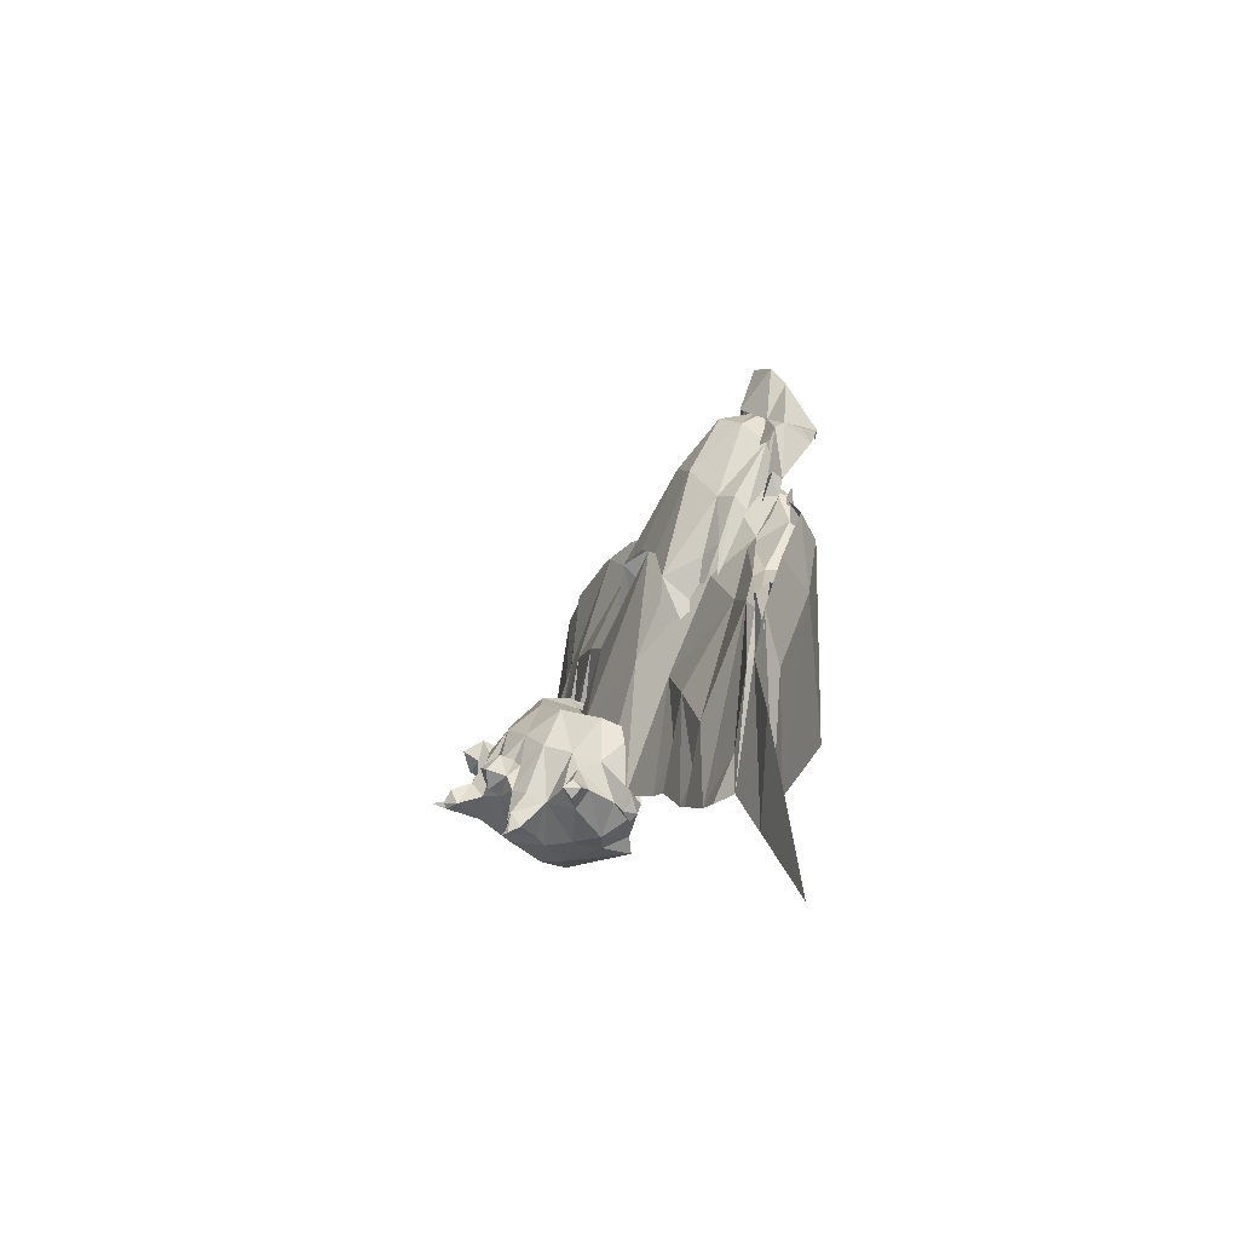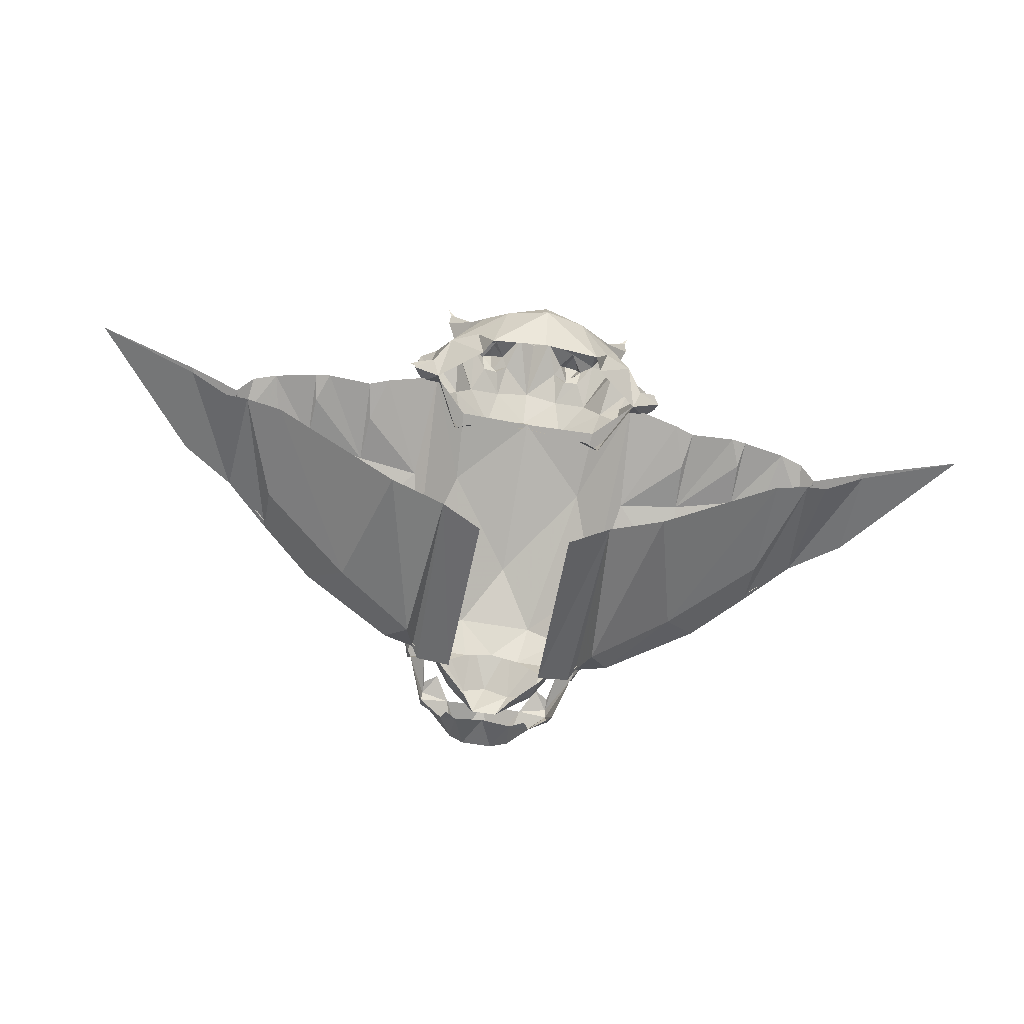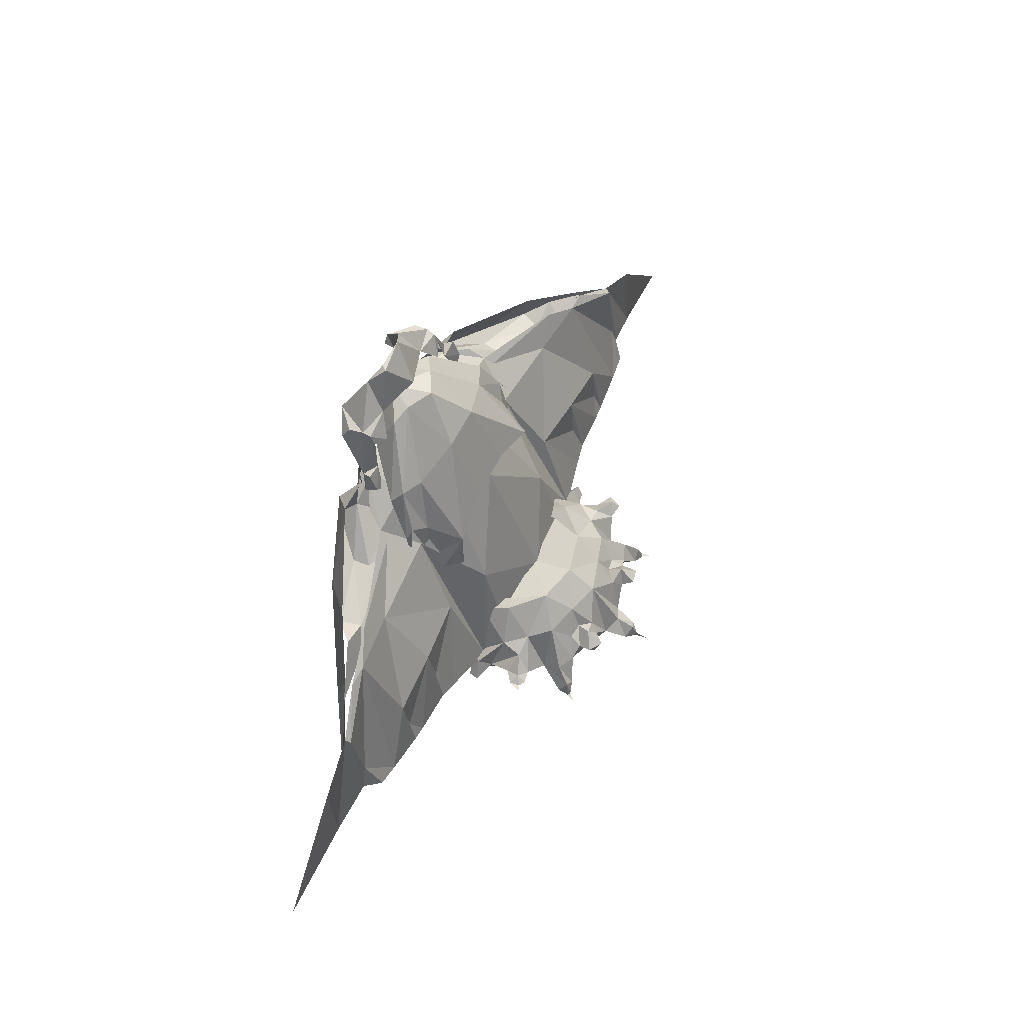
<metadata>
{"format":"obj","ext":"obj","renderer":"f3d","projection":"perspective","resolution":1024,"background":"white","views":[{"elev":5.4,"azim":-103.0,"up":"+Z"},{"elev":-59.9,"azim":169.9,"up":"+Y"},{"elev":62.0,"azim":116.6,"up":"+Z"}]}
</metadata>
<code>
g bmg001_body_skin
v 0.1083 0.2579 0.4058
v 0.3133 0.1706 0.3487
v 0.1923 0.1403 0.3688
v 0.2663 0.3117 0.3184
v 0.441 0.2882 0.2143
v 0.3671 0.4192 0.08657
v 0.4141 0.2311 0.2815
v 0.1386 0.389 0.3251
v -0.002567 0.2882 0.4092
v 0.4544 0.3218 0.1773
v 0.8039 0.4058 0.1235
v 0.6964 0.4327 0.03617
v -0.1403 0.389 0.3251
v -0.1101 0.2579 0.4058
v 0.9215 0.4596 0.05297
v 1.002 0.4562 0.03953
v 1.163 0.5268 -0.105
v 1.17 0.5066 -0.09152
v 0.2528 0.641 -0.2024
v -0.002567 0.5368 0.1403
v -0.268 0.3117 0.3184
v -0.3688 0.4192 0.08657
v -0.2546 0.641 -0.2024
v -0.3151 0.1706 0.3487
v -0.1941 0.1403 0.3688
v -0.4428 0.2882 0.2143
v -0.4159 0.2311 0.2815
v -0.002567 0.7586 -0.4376
v 0.2696 0.7183 -0.4645
v -0.2714 0.7183 -0.4645
v 0.4007 0.7082 -0.6157
v -0.4024 0.7082 -0.6157
v 0.4309 0.5738 -0.2293
v 0.5956 0.6645 -0.5855
v 0.646 0.6108 -0.4309
v 0.6661 0.6511 -0.5653
v 0.6594 0.5906 -0.2528
v 0.8308 0.641 -0.5788
v 0.8812 0.5906 -0.3133
v 0.8711 0.6074 -0.4779
v 0.8845 0.6377 -0.572
v 1.042 0.6242 -0.5485
v 1.15 0.5604 -0.3704
v 1.13 0.6175 -0.5216
v 1.187 0.5671 -0.4847
v 1.368 0.5436 -0.5653
v 1.362 0.5234 -0.2192
v 1.718 0.52 -0.6896
v 1.362 0.5032 -0.5653
v 1.217 0.4629 -0.5115
v 1.133 0.436 -0.5216
v 1.002 0.426 0.03953
v 0.9988 0.3756 -0.1419
v 0.7972 0.3117 0.1739
v 0.9954 0.3655 -0.5351
v 0.6628 0.1807 0.04961
v 0.4544 0.1437 0.2915
v 0.5284 0.09329 -0.4544
v 0.3738 0.06641 0.1975
v 0.3368 0.1571 0.3319
v 0.3234 0.04625 -0.4107
v 0.3099 0.1303 0.3688
v 0.1822 0.08993 0.352
v 0.1722 -0.007514 -0.357
v -0.3251 0.04625 -0.4107
v -0.184 0.08993 0.352
v -0.1739 -0.007514 -0.357
v -0.3117 0.1303 0.3688
v -0.3386 0.1571 0.3319
v -0.3756 0.06641 0.1975
v -0.4562 0.1437 0.2915
v -0.5301 0.09329 -0.4544
v -0.6645 0.1807 0.04961
v -0.7989 0.3117 0.1739
v -0.9972 0.3655 -0.5351
v -1.001 0.3756 -0.1419
v -1.004 0.426 0.03953
v -1.135 0.436 -0.5216
v -1.172 0.5066 -0.09152
v -1.219 0.4629 -0.5115
v -1.363 0.5032 -0.5653
v -1.363 0.5234 -0.2192
v -1.72 0.52 -0.6896
v -1.37 0.5436 -0.5653
v -1.189 0.5671 -0.4847
v -1.165 0.5268 -0.105
v -1.004 0.4562 0.03953
v -1.152 0.5604 -0.3704
v -1.132 0.6175 -0.5216
v -1.044 0.6242 -0.5485
v -0.9233 0.4596 0.05297
v -0.8057 0.4058 0.1235
v -0.8829 0.5906 -0.3133
v -0.8863 0.6377 -0.572
v -0.6981 0.4327 0.03617
v -0.8729 0.6074 -0.4779
v -0.8325 0.641 -0.5788
v -0.6612 0.5906 -0.2528
v -0.6679 0.6511 -0.5653
v -0.6477 0.6108 -0.4309
v -0.5973 0.6645 -0.5855
v -0.4327 0.5738 -0.2293
v -0.4562 0.3218 0.1773
v -0.2747 0.557 0.07985
v -0.3554 0.5167 -0.05456
v -0.3016 0.5704 -0.06128
v -0.352 0.4629 -0.01087
v -0.3218 0.4327 0.1471
v -0.3756 0.3924 0.1907
v -0.2512 0.3655 0.3386
v -0.08657 0.4159 0.4159
v -0.1034 0.5368 0.1437
v -0.3285 0.3285 0.3419
v -0.4226 0.4125 0.08321
v -0.3453 0.2915 0.2949
v -0.1874 0.1807 0.5133
v -0.2042 0.1504 0.4125
v -0.1 0.1168 0.5066
v -0.05297 0.1504 0.6074
v -0.09665 0.2378 0.5738
v 0.04448 0.1504 0.6074
v 0.07808 0.4159 0.4159
v 0.09488 0.5368 0.1437
v 0.273 0.557 0.07985
v -0.002567 0.2915 0.5872
v 0.08816 0.2378 0.5738
v 0.2427 0.3655 0.3386
v 0.1554 0.2143 0.5436
v 0.09488 0.1168 0.5066
v 0.1957 0.1471 0.4125
v 0.3469 0.2882 0.2949
v 0.32 0.3285 0.3419
v 0.404 0.3789 0.1538
v 0.32 0.426 0.1471
v 0.3771 0.3924 0.1907
v 0.4175 0.4058 0.04961
v 0.3503 0.4562 -0.01087
v 0.3536 0.51 -0.05456
v 0.2999 0.5704 -0.06128
v 1.053 0.4428 -0.02096
v 0.8745 0.3722 0.1034
v 0.861 0.4125 -0.0007937
v 0.7703 0.3688 0.05633
v 0.7871 0.4629 -0.02096
v 0.7972 0.2949 0.06641
v 0.4275 0.3453 0.1168
v 0.562 0.2277 0.1168
v 0.4343 0.1 0.1941
v 0.4007 0.1639 0.2613
v 0.5552 0.2915 0.1168
v 0.3435 0.2747 0.1874
v 0.2931 0.1739 0.3487
v 0.3066 0.1336 0.3386
v 0.1923 0.1437 0.3688
v 0.2797 0.2008 0.3991
v 0.3099 0.2344 0.3016
v 0.3469 0.2311 0.3419
v 0.3469 0.2042 0.4192
v 0.3671 0.1907 0.3419
v 0.3335 0.1672 0.3957
v 0.2595 0.1706 0.5637
v 0.2595 0.1874 0.52
v 0.2091 0.2109 0.4999
v 0.152 0.1672 0.5872
v 0.2629 0.1403 0.5772
v 0.2763 0.05297 0.51
v 0.2663 0.08321 0.5604
v 0.1822 0.002567 0.5503
v 0.1218 0.09329 0.7049
v 0.07472 0.1471 0.7519
v 0.0007937 0.2176 0.6175
v 0.115 0.07313 0.6007
v 0.1621 0.002567 0.52
v 0.06128 0.1269 0.7553
v 0.0007937 0.1135 0.6175
v -0.05633 0.1269 0.7553
v -0.1504 0.1672 0.5872
v -0.1101 0.07313 0.6007
v -0.1168 0.09329 0.7049
v -0.1807 0.002567 0.5503
v -0.1571 0.002567 0.52
v -0.2579 0.1403 0.5772
v -0.2613 0.08321 0.5604
v -0.2714 0.05297 0.51
v -0.3285 0.1672 0.3957
v -0.2546 0.1706 0.5637
v -0.2042 0.2109 0.4999
v -0.2546 0.1874 0.52
v -0.2747 0.2008 0.3991
v -0.3419 0.2042 0.4192
v -0.3621 0.1907 0.3419
v -0.3419 0.2311 0.3419
v -0.305 0.2344 0.3016
v -0.2915 0.1739 0.3487
v -0.1907 0.1437 0.3688
v -0.305 0.1336 0.3386
v -0.3991 0.1639 0.2613
v -0.3453 0.2747 0.1874
v -0.5536 0.2915 0.1168
v -0.5671 0.3756 0.07649
v -0.5604 0.2277 0.1168
v -0.4327 0.1 0.1941
v -0.7989 0.2949 0.06641
v -0.7687 0.3688 0.05633
v -0.7889 0.4629 -0.02096
v -0.8762 0.3722 0.1034
v -0.8594 0.4125 0.07313
v -1.054 0.4428 -0.02096
v -0.2378 0.641 -0.4578
v -0.2647 0.7553 -0.3805
v -0.2109 0.7351 -0.4107
v -0.2983 0.6477 -0.4275
v -0.1538 0.8695 -0.3637
v 0.0007937 0.7385 -0.4275
v -0.3688 0.7821 -0.5048
v -0.4024 0.6578 -0.646
v -0.305 0.8628 -0.4847
v 0.0007937 0.9065 -0.3671
v 0.1554 0.8695 -0.3637
v 0.2091 0.7351 -0.4107
v 0.2663 0.7553 -0.3805
v 0.2394 0.641 -0.4578
v 0.2965 0.6477 -0.4275
v 0.3671 0.7821 -0.5048
v 0.4007 0.6578 -0.646
v 0.3066 0.8628 -0.4847
v -0.2411 0.9434 -0.4679
v -0.1235 0.9804 -0.4477
v 0.0007937 1.017 -0.4477
v 0.1251 0.9804 -0.4477
v 0.2427 0.9434 -0.4679
v -0.3319 0.9535 -0.6392
v -0.4125 0.9165 -0.5821
v -0.3251 1.021 -0.609
v -0.2546 1.051 -0.609
v -0.2008 1.014 -0.5384
v 0.3301 0.9535 -0.6392
v 0.4107 0.9165 -0.5821
v 0.3234 1.021 -0.609
v 0.2562 1.051 -0.609
v 0.199 1.014 -0.5384
v -0.3789 0.8594 -0.525
v 0.3805 0.8594 -0.525
v 0.1453 1.024 -0.5284
v 0.2125 1.061 -0.5687
v 0.105 1.064 -0.5384
v 0.06128 1.115 -0.6594
v 0.1621 1.074 -0.5048
v 0.1251 1.098 -0.5687
v 0.4275 0.7519 -0.6325
v 0.4578 0.7082 -0.5855
v 0.2192 1.108 -0.5485
v 0.1722 1.142 -0.5418
v 0.1789 1.118 -0.6157
v 0.1654 1.074 -0.6426
v 0.0007937 1.017 -0.8241
v 0.2427 0.9434 -0.7972
v 0.441 0.8359 -0.5855
v 0.4578 0.893 -0.5452
v 0.3671 0.7821 -0.7535
v 0.4275 0.7082 -0.6896
v 0.5048 0.725 -0.656
v 0.4981 0.6881 -0.6527
v 0.2394 0.6578 -0.7804
v 0.2663 0.7553 -0.8106
v 0.2091 0.6444 -0.8442
v 0.1554 0.8695 -0.8711
v 0.0007937 0.8225 -0.9249
v 0.0007937 0.6377 -0.8644
v -0.2109 0.6444 -0.8442
v 0.0007937 0.9065 -0.9013
v -0.1538 0.8695 -0.8711
v -0.2411 0.9434 -0.7972
v -0.2647 0.7553 -0.8106
v -0.2378 0.6578 -0.7804
v -0.3688 0.7821 -0.7535
v -0.305 0.8628 -0.777
v -0.4159 0.8762 -0.6493
v -0.1639 1.074 -0.6426
v -0.05969 1.115 -0.6594
v 0.0007937 1.115 -0.7468
v -0.2915 0.9804 -0.7568
v 0.03776 1.199 -0.6829
v 0.0007937 1.142 -0.6224
v -0.1034 1.064 -0.5384
v -0.1471 1.024 -0.5284
v -0.2109 1.061 -0.5687
v -0.1639 1.074 -0.5048
v -0.3184 1.081 -0.7031
v -0.1269 1.098 -0.5687
v -0.03953 1.199 -0.6829
v -0.1807 1.118 -0.6157
v -0.1504 1.138 -0.5485
v -0.2042 1.128 -0.5452
v -0.3554 1.074 -0.6628
v 0.0007937 1.212 -0.6426
v -0.3621 1.095 -0.7232
v -0.3756 1.088 -0.7232
v -0.3856 1.118 -0.7333
v -0.3621 1.095 -0.7232
v -0.3789 1.048 -0.7064
v 0.0007937 1.236 -0.6896
v 0.0007937 1.236 -0.6829
v 0.0007937 1.279 -0.6863
v 0.0007937 1.229 -0.7064
v -0.4764 0.8997 -0.6056
v -0.4394 0.8359 -0.5855
v -0.4663 0.9266 -0.5687
v -0.4898 0.8729 -0.5687
v -0.4596 0.893 -0.5452
v -0.426 0.7519 -0.6325
v -0.426 0.7082 -0.6896
v -0.4562 0.7082 -0.5855
v -0.5066 0.6948 -0.656
v -0.4898 0.7385 -0.6493
v -0.4831 0.7149 -0.6863
v -0.4999 0.7149 -0.6191
v 0.2898 0.9804 -0.7568
v 0.32 1.081 -0.7031
v 0.357 1.074 -0.6628
v 0.3738 1.088 -0.7232
v 0.3637 1.095 -0.7232
v 0.3839 1.118 -0.7333
v 0.3637 1.095 -0.7232
v 0.3771 1.048 -0.7064
v 0.4175 0.8762 -0.6493
v 0.4746 0.8997 -0.6056
v 0.4645 0.9266 -0.5687
v 0.488 0.9132 -0.5653
v 0.488 0.9132 -0.5653
v 0.4914 0.8729 -0.5687
v 0.5149 0.9233 -0.5552
g bmg001_body_skin_0
f 3 2 1
f 4 1 2
f 4 2 5
f 4 5 6
f 7 5 2
f 8 1 4
f 4 6 8
f 1 8 9
f 10 6 5
f 11 10 5
f 12 10 11
f 10 12 6
f 13 9 8
f 14 9 13
f 11 15 12
f 15 11 16
f 15 16 17
f 18 17 16
f 19 8 6
f 13 8 20
f 8 19 20
f 14 13 21
f 21 13 22
f 13 20 23
f 13 23 22
f 21 24 14
f 25 14 24
f 21 26 24
f 26 21 22
f 27 24 26
f 28 20 19
f 28 23 20
f 29 28 19
f 30 23 28
f 31 29 19
f 30 32 23
f 23 32 22
f 31 19 6
f 31 6 33
f 34 31 33
f 6 12 33
f 35 34 33
f 36 34 35
f 37 35 33
f 36 35 37
f 33 12 37
f 38 36 37
f 37 12 39
f 15 39 12
f 40 38 37
f 39 40 37
f 41 38 40
f 40 39 41
f 42 41 39
f 39 15 42
f 15 43 42
f 42 43 44
f 17 43 15
f 43 45 44
f 17 45 43
f 18 45 17
f 18 46 45
f 47 46 18
f 47 48 46
f 47 49 48
f 47 18 49
f 50 49 18
f 51 50 18
f 18 52 51
f 53 51 52
f 52 54 53
f 55 51 53
f 53 54 56
f 53 56 55
f 54 57 56
f 58 55 56
f 57 59 56
f 56 59 58
f 60 59 57
f 61 58 59
f 60 61 59
f 62 61 60
f 62 63 61
f 64 61 63
f 67 66 65
f 68 65 66
f 68 69 65
f 65 69 70
f 69 71 70
f 65 70 72
f 70 71 73
f 73 72 70
f 74 73 71
f 72 73 75
f 76 73 74
f 76 75 73
f 77 76 74
f 75 76 78
f 76 77 78
f 79 78 77
f 80 78 79
f 80 79 81
f 82 81 79
f 82 83 81
f 83 82 84
f 82 79 84
f 84 79 85
f 79 86 85
f 79 87 86
f 86 88 85
f 85 88 89
f 90 89 88
f 91 86 87
f 86 91 88
f 88 91 90
f 92 91 87
f 91 93 90
f 90 93 94
f 92 95 91
f 91 95 93
f 96 94 93
f 97 94 96
f 96 93 98
f 97 96 98
f 98 93 95
f 99 97 98
f 100 99 98
f 101 99 100
f 100 98 102
f 101 100 102
f 95 102 98
f 32 101 102
f 32 102 22
f 22 102 95
f 95 92 103
f 103 22 95
f 92 26 103
f 22 103 26
f 106 105 104
f 107 104 105
f 108 104 107
f 109 108 107
f 108 110 104
f 108 109 110
f 111 104 110
f 104 111 112
f 113 110 109
f 114 113 109
f 115 113 114
f 113 115 116
f 110 113 116
f 117 116 115
f 117 118 116
f 119 116 118
f 116 120 110
f 116 119 120
f 111 110 120
f 121 120 119
f 111 122 112
f 123 112 122
f 124 123 122
f 120 125 111
f 121 125 120
f 111 125 122
f 125 121 126
f 126 122 125
f 122 127 124
f 122 126 127
f 121 128 126
f 121 129 128
f 130 128 129
f 130 131 128
f 128 132 126
f 132 128 131
f 127 126 132
f 132 131 133
f 132 134 127
f 134 124 127
f 132 133 135
f 134 132 135
f 133 136 135
f 134 135 137
f 134 137 124
f 137 138 124
f 139 124 138
f 142 141 140
f 142 143 141
f 142 144 143
f 145 141 143
f 144 146 143
f 145 143 147
f 148 145 147
f 149 148 147
f 150 143 146
f 150 147 143
f 147 150 149
f 151 150 146
f 151 149 150
f 151 152 149
f 153 149 152
f 153 152 154
f 157 156 155
f 155 158 157
f 159 157 158
f 159 158 160
f 158 155 160
f 161 160 155
f 161 155 162
f 162 163 161
f 164 161 163
f 161 165 160
f 164 165 161
f 166 160 165
f 165 167 166
f 167 168 166
f 165 168 167
f 164 169 165
f 165 169 168
f 164 170 169
f 164 171 170
f 169 172 168
f 173 168 172
f 169 174 172
f 170 174 169
f 175 172 174
f 176 170 171
f 174 170 176
f 174 176 175
f 171 177 176
f 178 175 176
f 179 178 176
f 176 177 179
f 179 180 178
f 181 178 180
f 179 177 182
f 179 182 180
f 180 182 183
f 183 184 180
f 182 184 183
f 185 184 182
f 182 177 186
f 182 186 185
f 177 187 186
f 188 186 187
f 189 186 188
f 185 186 189
f 189 190 185
f 191 185 190
f 192 191 190
f 189 192 190
f 192 189 193
f 196 195 194
f 196 194 197
f 198 197 194
f 198 199 197
f 200 199 198
f 201 197 199
f 197 201 202
f 202 201 203
f 199 200 204
f 199 204 201
f 203 201 204
f 205 204 200
f 203 204 206
f 205 207 204
f 207 206 204
f 207 208 206
f 211 210 209
f 212 209 210
f 210 211 213
f 211 214 213
f 210 215 212
f 216 212 215
f 210 213 217
f 215 210 217
f 218 213 214
f 218 214 219
f 220 219 214
f 221 219 220
f 220 222 221
f 223 221 222
f 221 223 224
f 225 224 223
f 219 221 226
f 221 224 226
f 217 213 227
f 218 228 213
f 227 213 228
f 229 228 218
f 230 218 219
f 230 229 218
f 219 226 231
f 219 231 230
f 227 232 217
f 233 217 232
f 227 234 232
f 235 234 227
f 227 228 236
f 235 227 236
f 231 226 237
f 238 237 226
f 239 231 237
f 239 240 231
f 231 241 230
f 231 240 241
f 242 217 233
f 215 217 242
f 226 243 238
f 226 224 243
f 244 230 241
f 241 240 245
f 241 245 244
f 244 246 230
f 229 230 246
f 229 246 247
f 248 246 244
f 244 245 248
f 249 247 246
f 249 246 248
f 224 250 243
f 250 224 251
f 225 251 224
f 245 252 248
f 252 253 248
f 249 248 253
f 253 252 254
f 245 254 252
f 249 253 254
f 245 255 254
f 249 254 255
f 249 255 247
f 256 247 255
f 256 255 257
f 240 255 245
f 255 240 257
f 250 258 243
f 243 258 259
f 238 243 259
f 250 260 258
f 250 261 260
f 257 237 260
f 250 262 261
f 250 251 262
f 262 251 263
f 262 263 261
f 225 263 251
f 225 261 263
f 225 260 261
f 225 264 260
f 265 260 264
f 266 265 264
f 265 266 267
f 265 267 260
f 260 267 257
f 266 268 267
f 268 266 269
f 270 268 269
f 271 267 268
f 271 257 267
f 268 270 272
f 271 268 272
f 273 271 272
f 256 257 271
f 273 256 271
f 274 272 270
f 270 275 274
f 274 275 276
f 216 276 275
f 272 274 277
f 272 277 273
f 274 276 277
f 273 277 232
f 277 276 278
f 278 232 277
f 256 273 279
f 256 279 280
f 281 256 280
f 256 281 247
f 282 273 232
f 279 273 235
f 282 235 273
f 247 281 283
f 247 283 284
f 284 229 247
f 229 284 280
f 229 280 285
f 229 285 228
f 286 228 285
f 286 236 228
f 236 286 287
f 235 236 287
f 235 287 279
f 285 288 286
f 287 286 288
f 235 282 289
f 235 289 234
f 290 285 280
f 290 288 285
f 290 280 279
f 280 284 291
f 280 291 281
f 279 287 292
f 290 279 292
f 290 293 288
f 290 292 293
f 287 288 294
f 293 294 288
f 287 294 292
f 294 293 292
f 295 234 289
f 234 295 232
f 296 291 284
f 296 284 283
f 297 295 289
f 298 295 297
f 298 297 299
f 298 299 300
f 298 300 289
f 298 289 282
f 301 295 298
f 282 301 298
f 301 282 232
f 301 232 295
f 291 296 302
f 296 283 303
f 303 302 296
f 302 303 304
f 305 291 302
f 303 305 304
f 283 305 303
f 305 281 291
f 305 283 281
f 278 233 232
f 233 278 306
f 278 307 306
f 276 307 278
f 308 233 306
f 309 308 306
f 307 309 306
f 308 310 233
f 308 309 310
f 309 307 310
f 242 233 310
f 307 242 310
f 307 311 242
f 276 311 307
f 311 215 242
f 311 276 312
f 216 312 276
f 311 313 215
f 216 215 313
f 216 314 312
f 216 313 314
f 311 315 313
f 311 312 315
f 316 312 314
f 316 315 312
f 314 315 316
f 317 313 315
f 317 314 313
f 315 314 317
f 240 318 257
f 257 318 237
f 240 319 318
f 240 239 319
f 239 237 320
f 320 319 239
f 321 318 319
f 322 321 319
f 321 322 323
f 320 324 319
f 321 323 324
f 320 321 324
f 318 321 325
f 320 325 321
f 325 237 318
f 325 320 237
f 326 260 237
f 238 326 237
f 258 260 326
f 326 238 327
f 258 326 327
f 328 327 238
f 328 238 259
f 328 329 327
f 330 328 259
f 258 331 259
f 331 258 327
f 329 331 327
f 331 330 259
f 331 329 332
f 331 332 330

</code>
